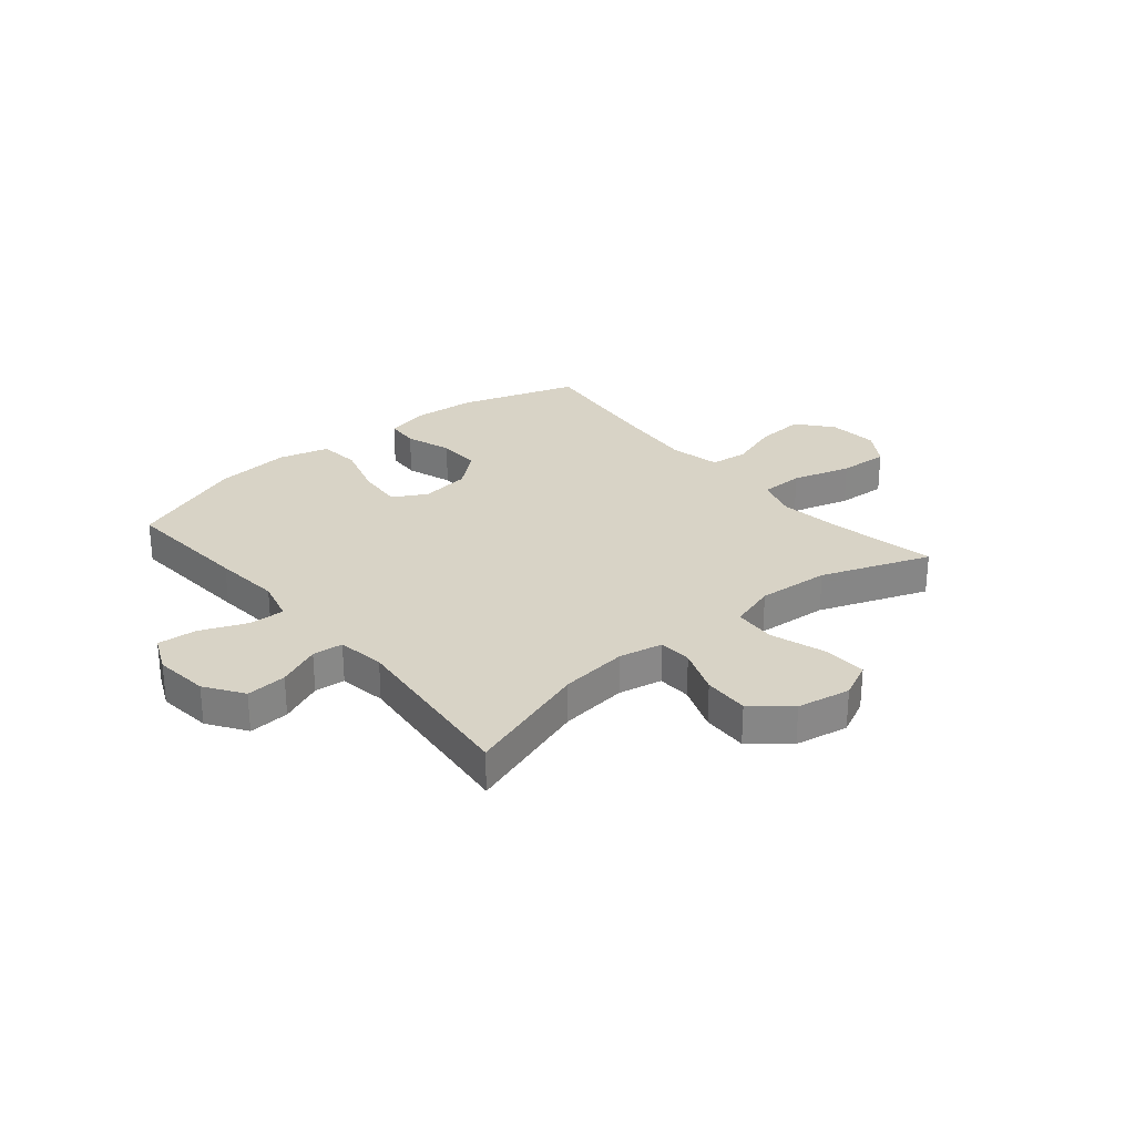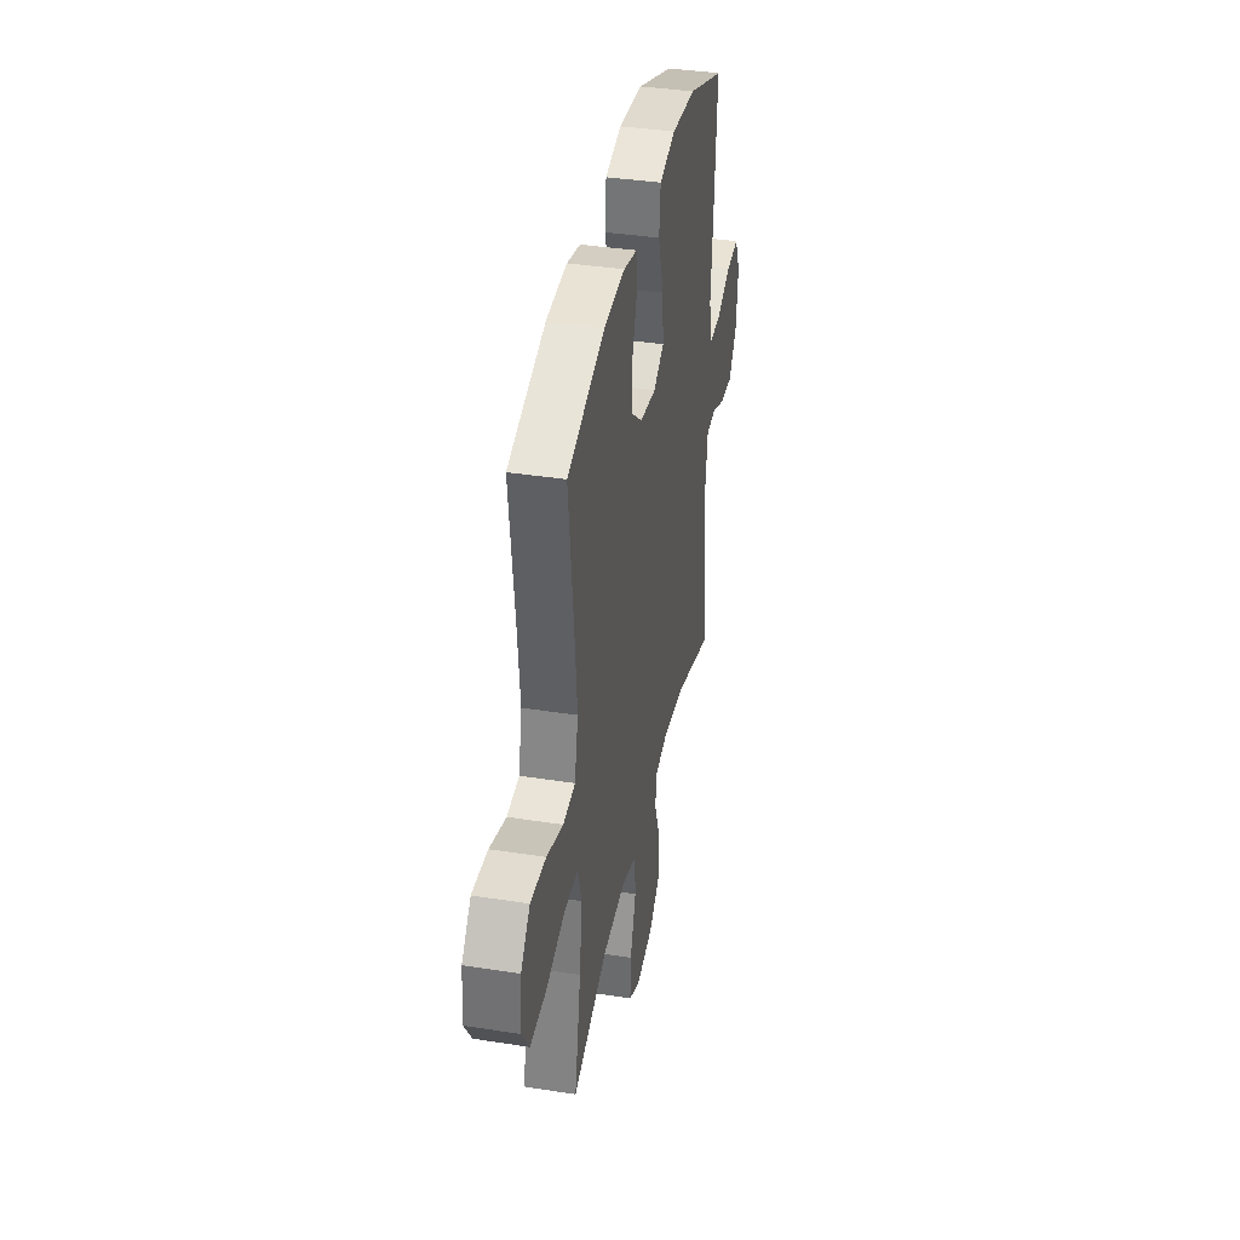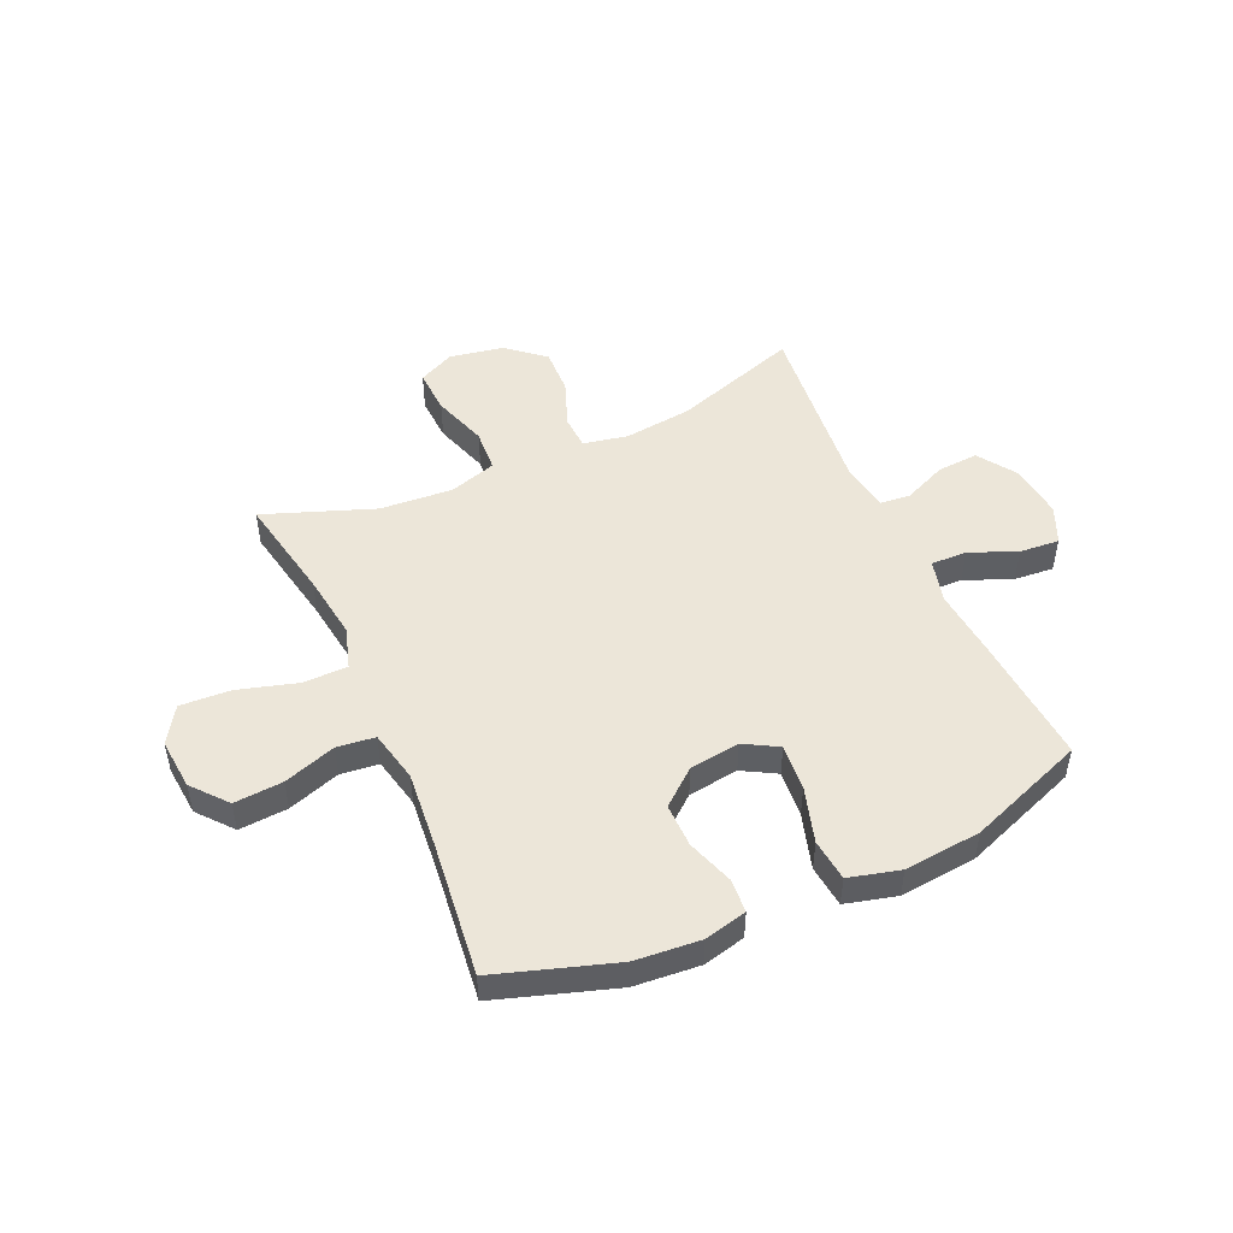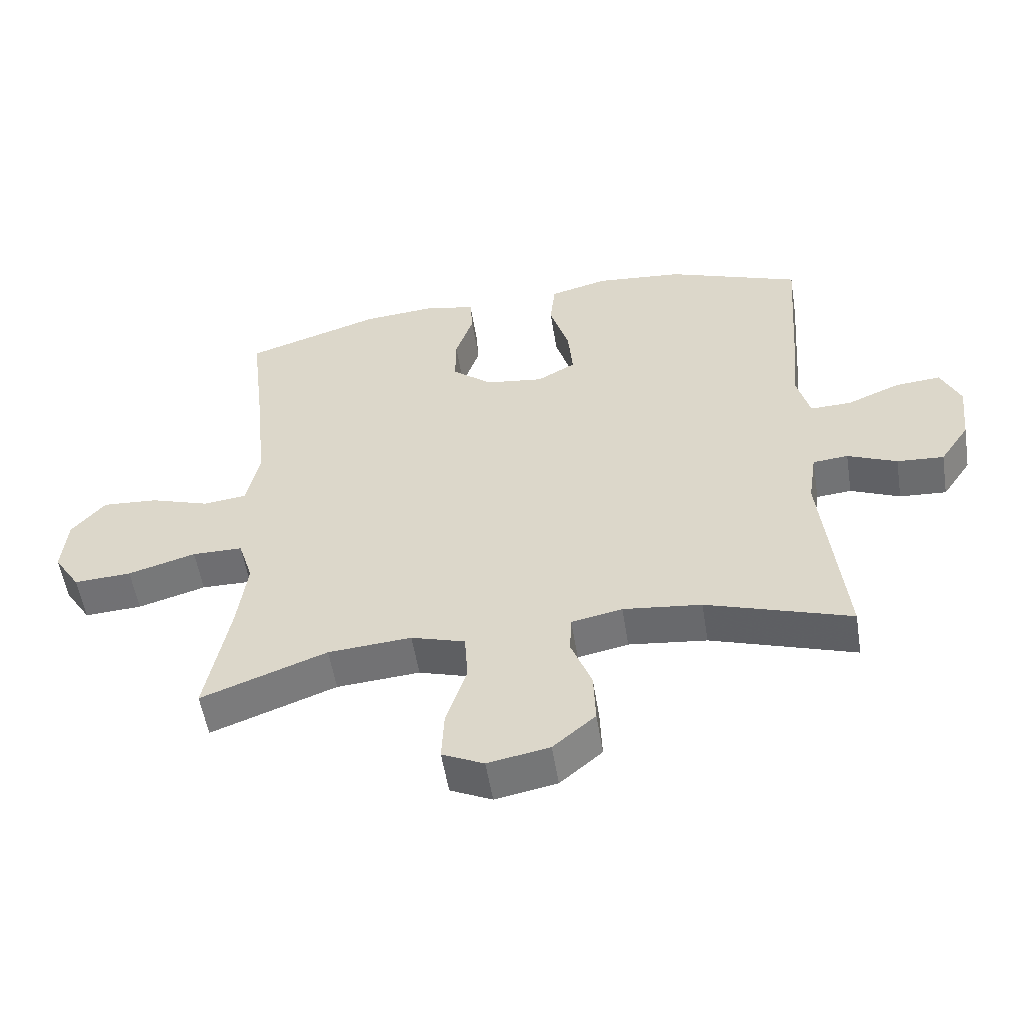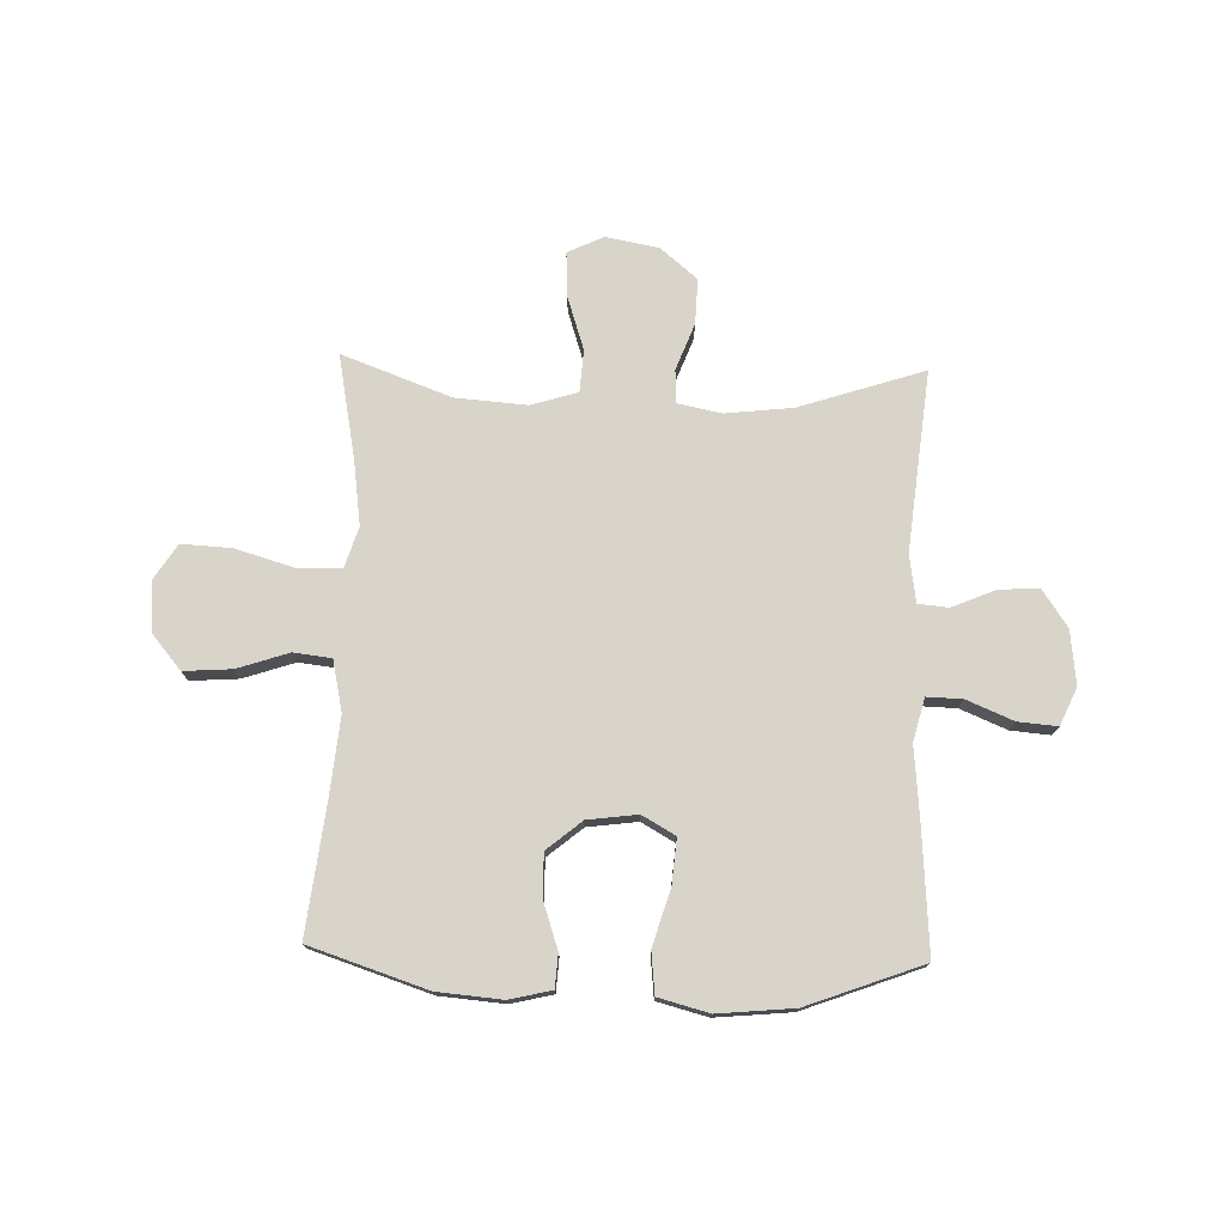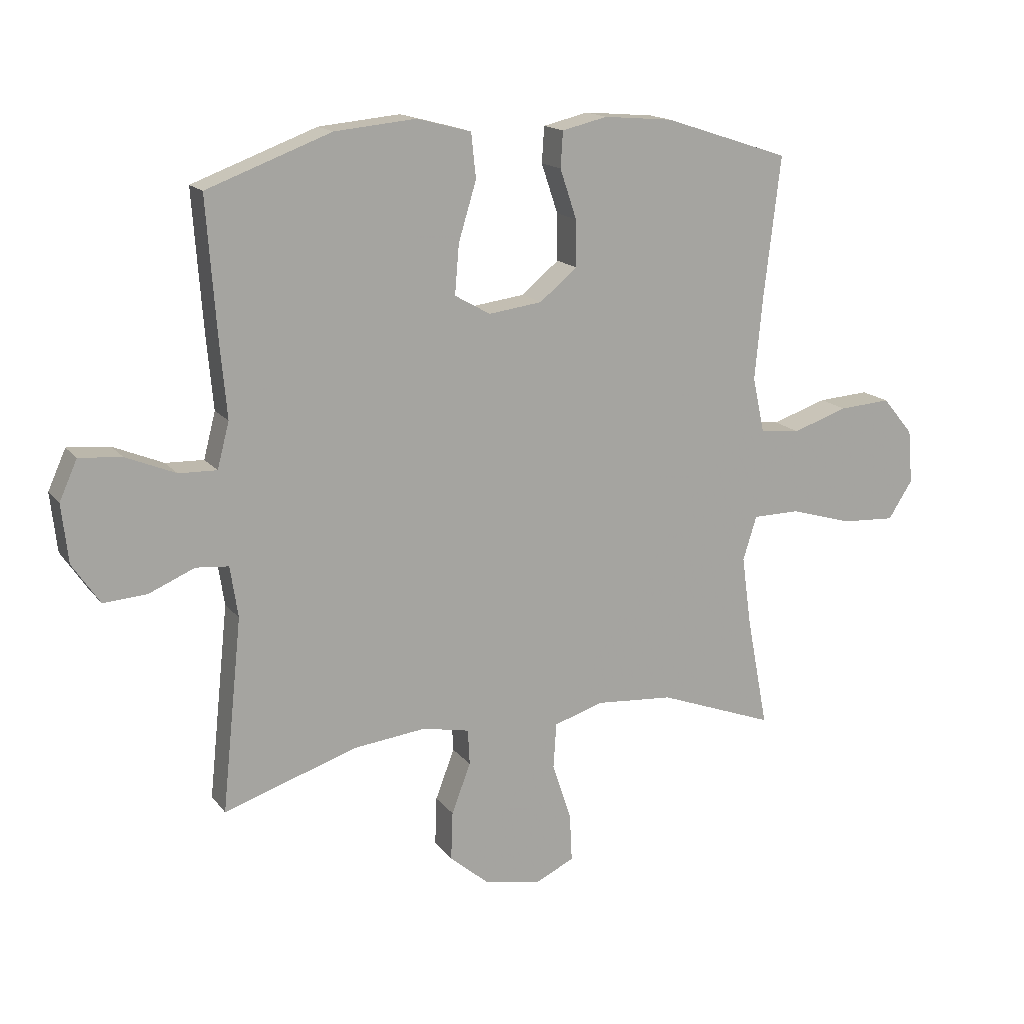
<metadata>
{"format":"obj","ext":"obj","renderer":"f3d","projection":"perspective","resolution":1024,"background":"white","views":[{"elev":27.9,"azim":140.1,"up":"+Y"},{"elev":37.9,"azim":-78.7,"up":"+Z"},{"elev":49.4,"azim":-24.2,"up":"+Y"},{"elev":-54.6,"azim":9.1,"up":"+Z"},{"elev":75.2,"azim":1.7,"up":"+Y"},{"elev":15.8,"azim":155.5,"up":"+Z"}]}
</metadata>
<code>
v 0.5 0.07 -0.5
v 0.275 0.07 -0.426
v 0.153 0.07 -0.412
v 0.074 0.07 -0.428
v 0.071 0.07 -0.488
v 0.103 0.07 -0.572
v 0.106 0.07 -0.654
v 0.04 0.07 -0.71
v -0.056 0.07 -0.728
v -0.121 0.07 -0.697
v -0.117 0.07 -0.617
v -0.085 0.07 -0.519
v -0.09 0.07 -0.443
v -0.174 0.07 -0.417
v -0.304 0.07 -0.427
v -0.5 0.07 -0.5
v -0.464 0.07 -0.312
v -0.448 0.07 -0.195
v -0.471 0.07 -0.121
v -0.55 0.07 -0.12
v -0.656 0.07 -0.151
v -0.746 0.07 -0.156
v -0.787 0.07 -0.092
v -0.779 0.07 -0.001
v -0.727 0.07 0.061
v -0.64 0.07 0.055
v -0.547 0.07 0.024
v -0.479 0.07 0.032
v -0.459 0.07 0.124
v -0.472 0.07 0.262
v -0.5 0.07 0.5
v -0.289 0.07 0.569
v -0.172 0.07 0.579
v -0.096 0.07 0.561
v -0.092 0.07 0.501
v -0.12 0.07 0.418
v -0.121 0.07 0.34
v -0.058 0.07 0.288
v 0.032 0.07 0.276
v 0.092 0.07 0.31
v 0.085 0.07 0.393
v 0.055 0.07 0.492
v 0.063 0.07 0.567
v 0.154 0.07 0.591
v 0.291 0.07 0.578
v 0.5 0.07 0.5
v 0.483 0.07 0.266
v 0.472 0.07 0.145
v 0.492 0.07 0.068
v 0.556 0.07 0.07
v 0.64 0.07 0.105
v 0.711 0.07 0.111
v 0.741 0.07 0.044
v 0.73 0.07 -0.054
v 0.684 0.07 -0.122
v 0.611 0.07 -0.117
v 0.534 0.07 -0.084
v 0.479 0.07 -0.089
v 0.466 0.07 -0.175
v 0.5 0 -0.5
v 0.275 0 -0.426
v 0.153 0 -0.412
v 0.074 0 -0.428
v 0.071 0 -0.488
v 0.103 0 -0.572
v 0.106 0 -0.654
v 0.04 0 -0.71
v -0.056 0 -0.728
v -0.121 0 -0.697
v -0.117 0 -0.617
v -0.085 0 -0.519
v -0.09 0 -0.443
v -0.174 0 -0.417
v -0.304 0 -0.427
v -0.5 0 -0.5
v -0.464 0 -0.312
v -0.448 0 -0.195
v -0.471 0 -0.121
v -0.55 0 -0.12
v -0.656 0 -0.151
v -0.746 0 -0.156
v -0.787 0 -0.092
v -0.779 0 -0.001
v -0.727 0 0.061
v -0.64 0 0.055
v -0.547 0 0.024
v -0.479 0 0.032
v -0.459 0 0.124
v -0.472 0 0.262
v -0.5 0 0.5
v -0.289 0 0.569
v -0.172 0 0.579
v -0.096 0 0.561
v -0.092 0 0.501
v -0.12 0 0.418
v -0.121 0 0.34
v -0.058 0 0.288
v 0.032 0 0.276
v 0.092 0 0.31
v 0.085 0 0.393
v 0.055 0 0.492
v 0.063 0 0.567
v 0.154 0 0.591
v 0.291 0 0.578
v 0.5 0 0.5
v 0.483 0 0.266
v 0.472 0 0.145
v 0.492 0 0.068
v 0.556 0 0.07
v 0.64 0 0.105
v 0.711 0 0.111
v 0.741 0 0.044
v 0.73 0 -0.054
v 0.684 0 -0.122
v 0.611 0 -0.117
v 0.534 0 -0.084
v 0.479 0 -0.089
v 0.466 0 -0.175
f 55 56 57
f 54 55 57
f 53 54 57
f 52 53 57
f 51 52 57
f 50 51 57
f 49 50 57 58
f 48 49 58 59
f 46 47 48
f 45 46 48
f 44 45 48
f 43 44 48
f 42 43 48
f 41 42 48
f 40 41 48 59
f 34 35 36
f 33 34 36
f 32 33 36
f 31 32 36
f 30 31 36
f 29 30 36 37
f 28 29 37 38
f 25 26 27
f 24 25 27
f 23 24 27
f 22 23 27
f 21 22 27
f 20 21 27
f 19 20 27 28
f 28 38 39
f 19 28 39
f 18 19 39
f 15 16 17
f 39 40 59
f 18 39 59
f 17 18 59
f 15 17 59
f 14 15 59
f 10 11 12
f 9 10 12
f 8 9 12
f 7 8 12
f 6 7 12
f 5 6 12
f 59 1 2
f 59 2 3
f 59 3 4
f 14 59 4
f 13 14 4
f 4 5 12 13
f 116 115 114
f 116 114 113
f 116 113 112
f 116 112 111
f 116 111 110
f 116 110 109
f 117 116 109 108
f 118 117 108 107
f 107 106 105
f 107 105 104
f 107 104 103
f 107 103 102
f 107 102 101
f 107 101 100
f 118 107 100 99
f 95 94 93
f 95 93 92
f 95 92 91
f 95 91 90
f 95 90 89
f 96 95 89 88
f 97 96 88 87
f 86 85 84
f 86 84 83
f 86 83 82
f 86 82 81
f 86 81 80
f 86 80 79
f 87 86 79 78
f 98 97 87
f 98 87 78
f 98 78 77
f 76 75 74
f 118 99 98
f 118 98 77
f 118 77 76
f 118 76 74
f 118 74 73
f 71 70 69
f 71 69 68
f 71 68 67
f 71 67 66
f 71 66 65
f 71 65 64
f 61 60 118
f 62 61 118
f 63 62 118
f 63 118 73
f 63 73 72
f 72 71 64 63
f 1 60 61 2
f 2 61 62 3
f 3 62 63 4
f 4 63 64 5
f 5 64 65 6
f 6 65 66 7
f 7 66 67 8
f 8 67 68 9
f 9 68 69 10
f 10 69 70 11
f 11 70 71 12
f 12 71 72 13
f 13 72 73 14
f 14 73 74 15
f 15 74 75 16
f 16 75 76 17
f 17 76 77 18
f 18 77 78 19
f 19 78 79 20
f 20 79 80 21
f 21 80 81 22
f 22 81 82 23
f 23 82 83 24
f 24 83 84 25
f 25 84 85 26
f 26 85 86 27
f 27 86 87 28
f 28 87 88 29
f 29 88 89 30
f 30 89 90 31
f 31 90 91 32
f 32 91 92 33
f 33 92 93 34
f 34 93 94 35
f 35 94 95 36
f 36 95 96 37
f 37 96 97 38
f 38 97 98 39
f 39 98 99 40
f 40 99 100 41
f 41 100 101 42
f 42 101 102 43
f 43 102 103 44
f 44 103 104 45
f 45 104 105 46
f 46 105 106 47
f 47 106 107 48
f 48 107 108 49
f 49 108 109 50
f 50 109 110 51
f 51 110 111 52
f 52 111 112 53
f 53 112 113 54
f 54 113 114 55
f 55 114 115 56
f 56 115 116 57
f 57 116 117 58
f 58 117 118 59
f 59 118 60 1

</code>
